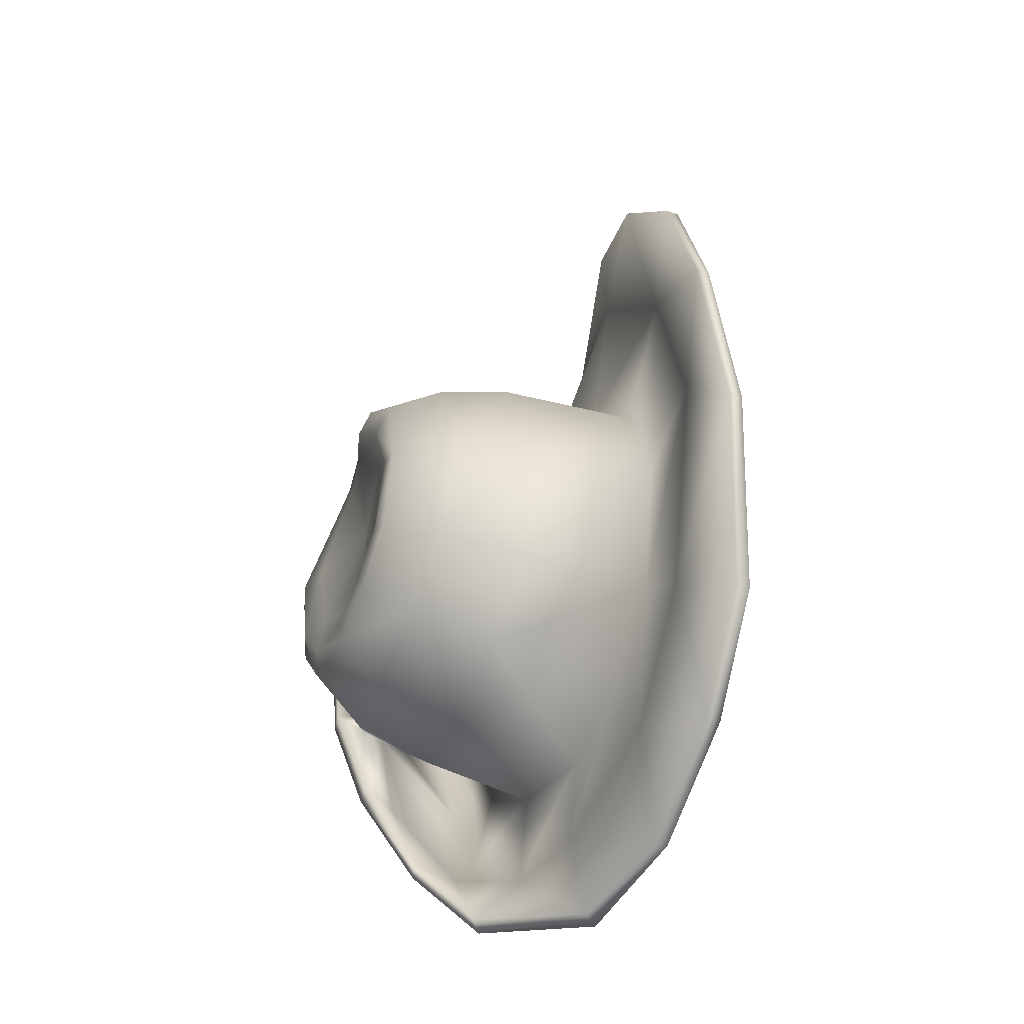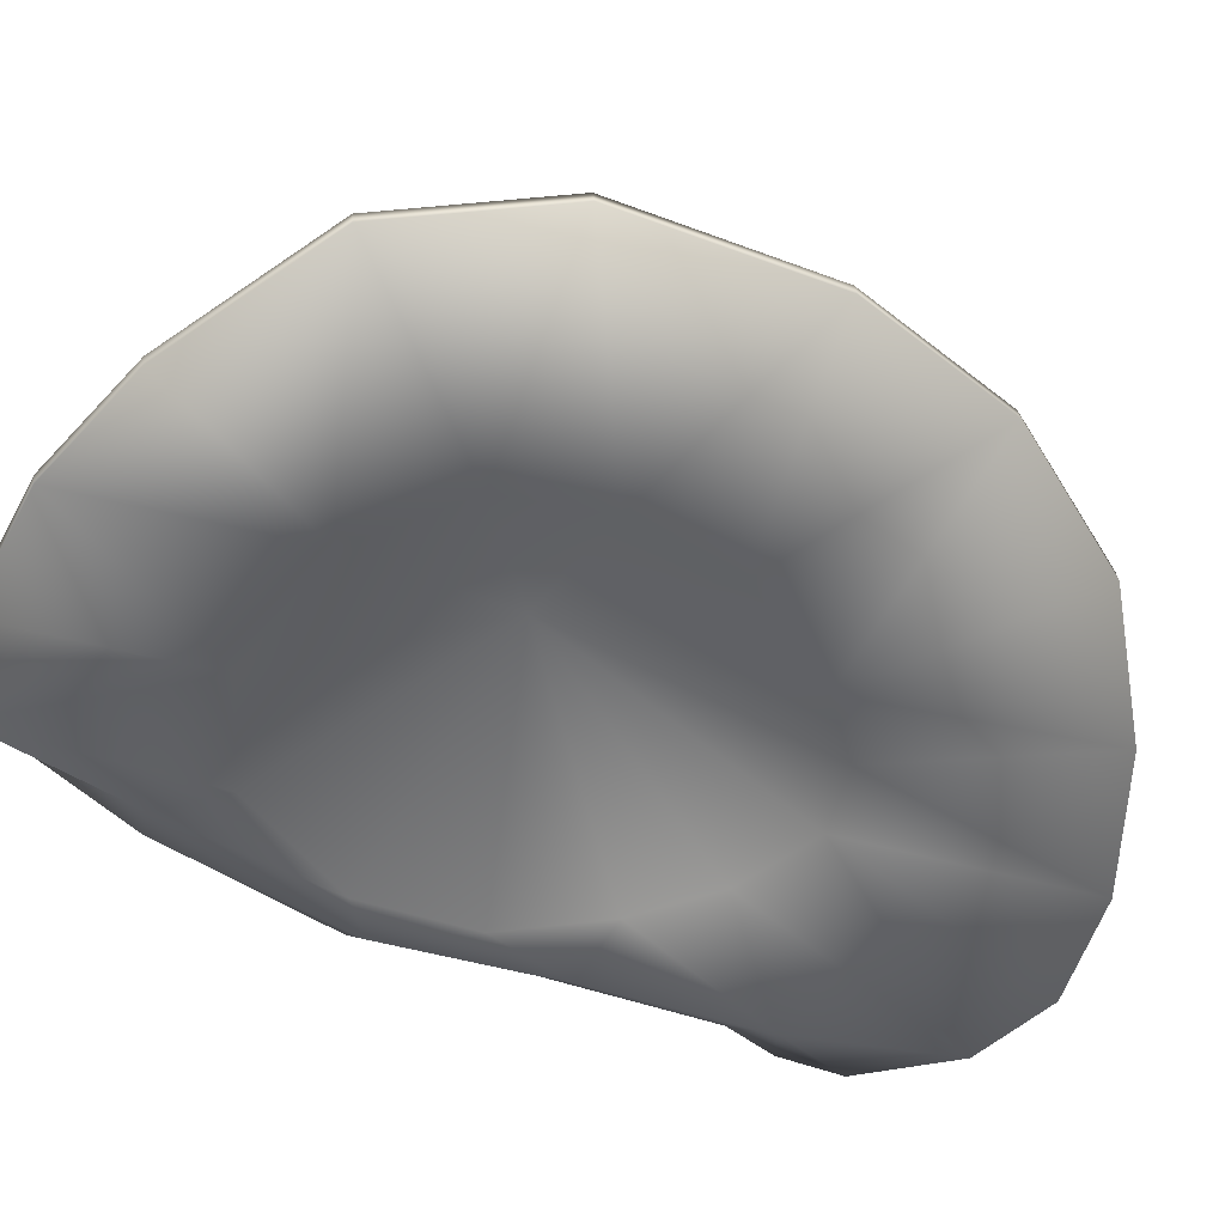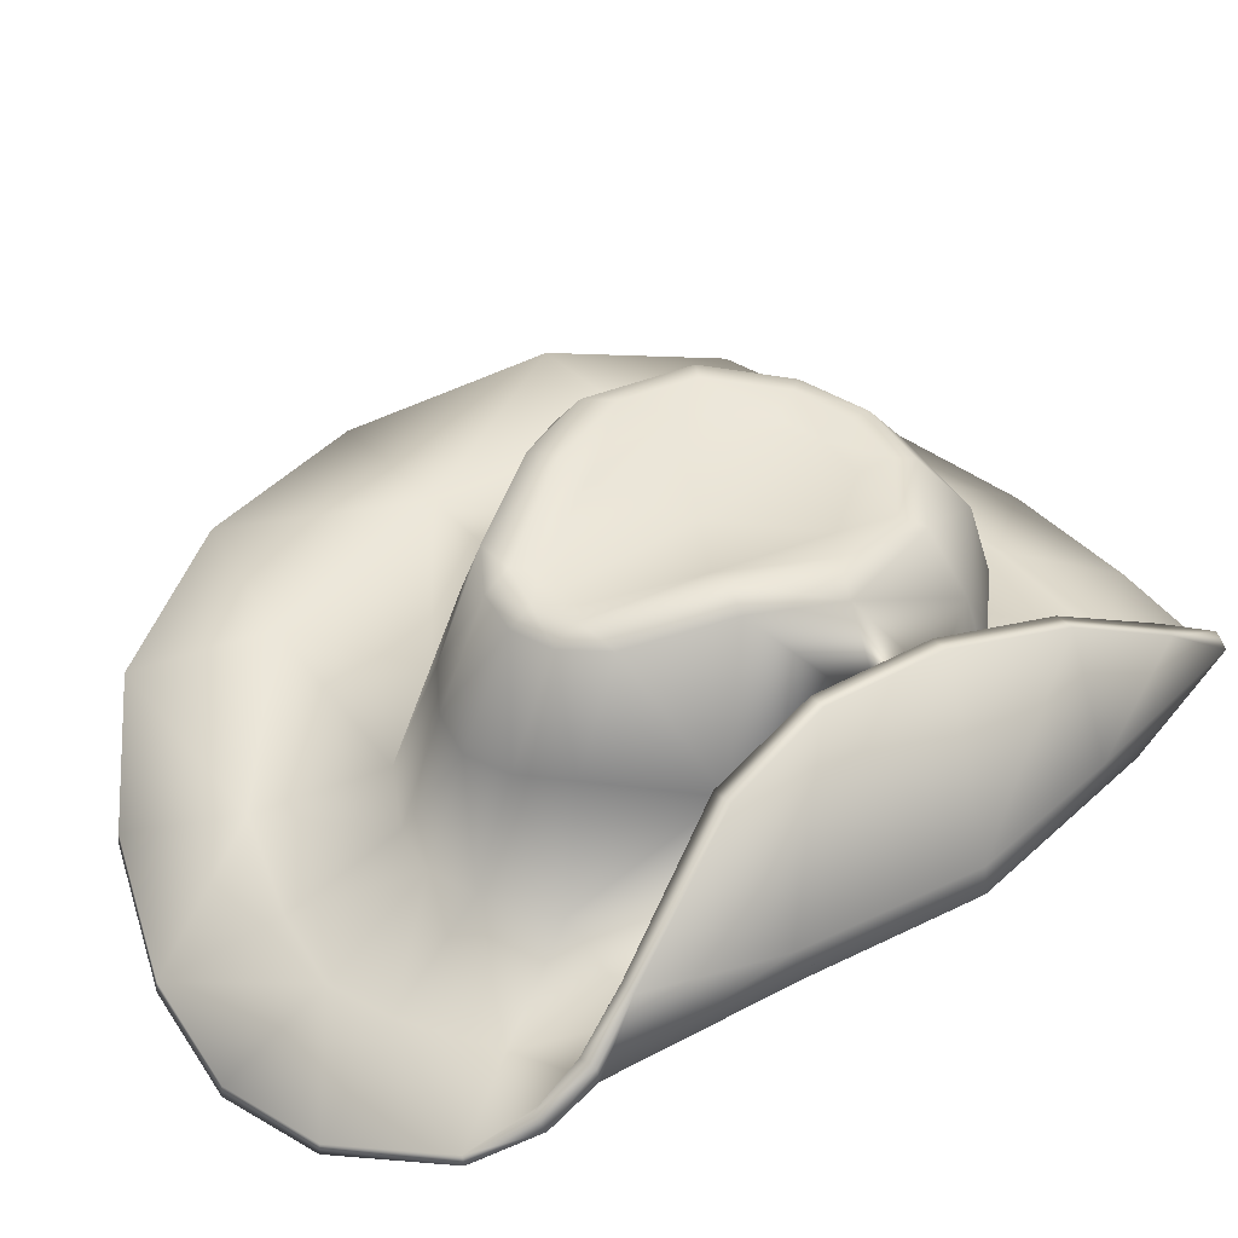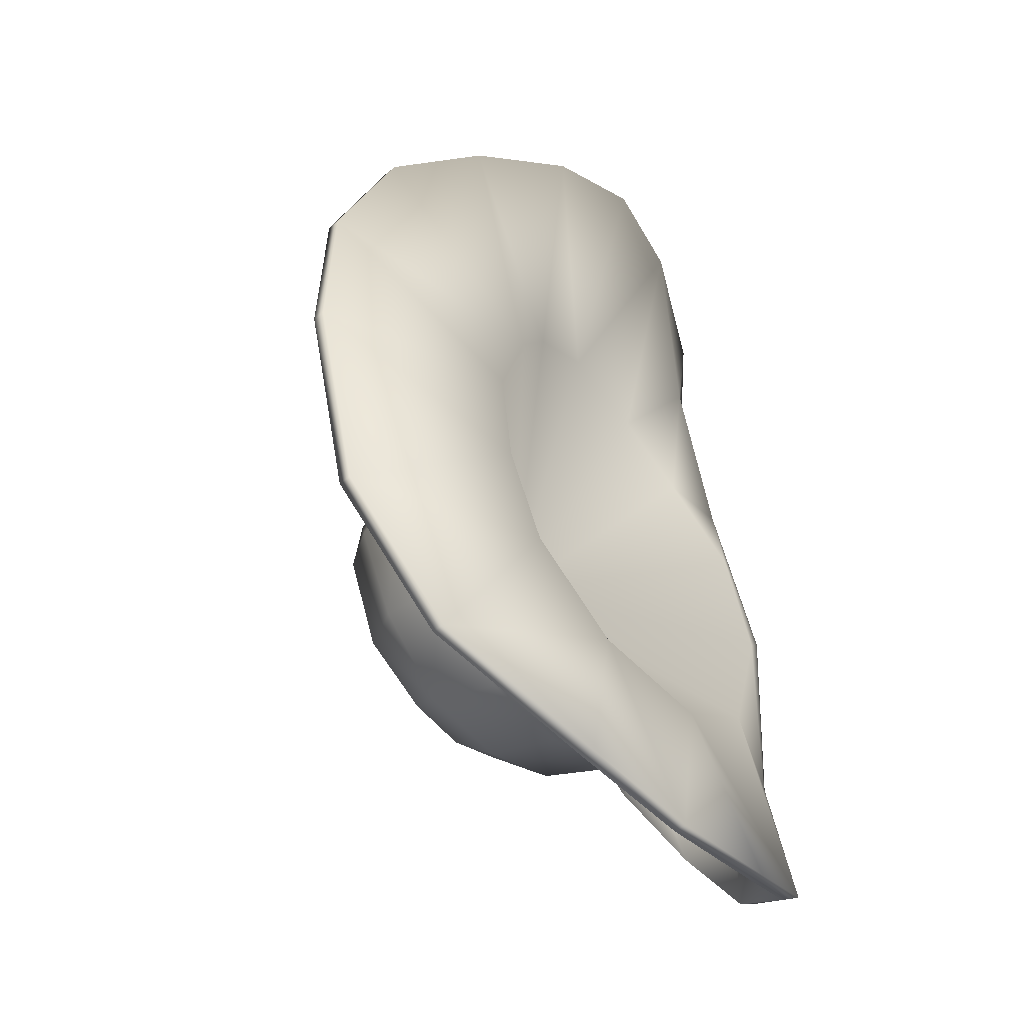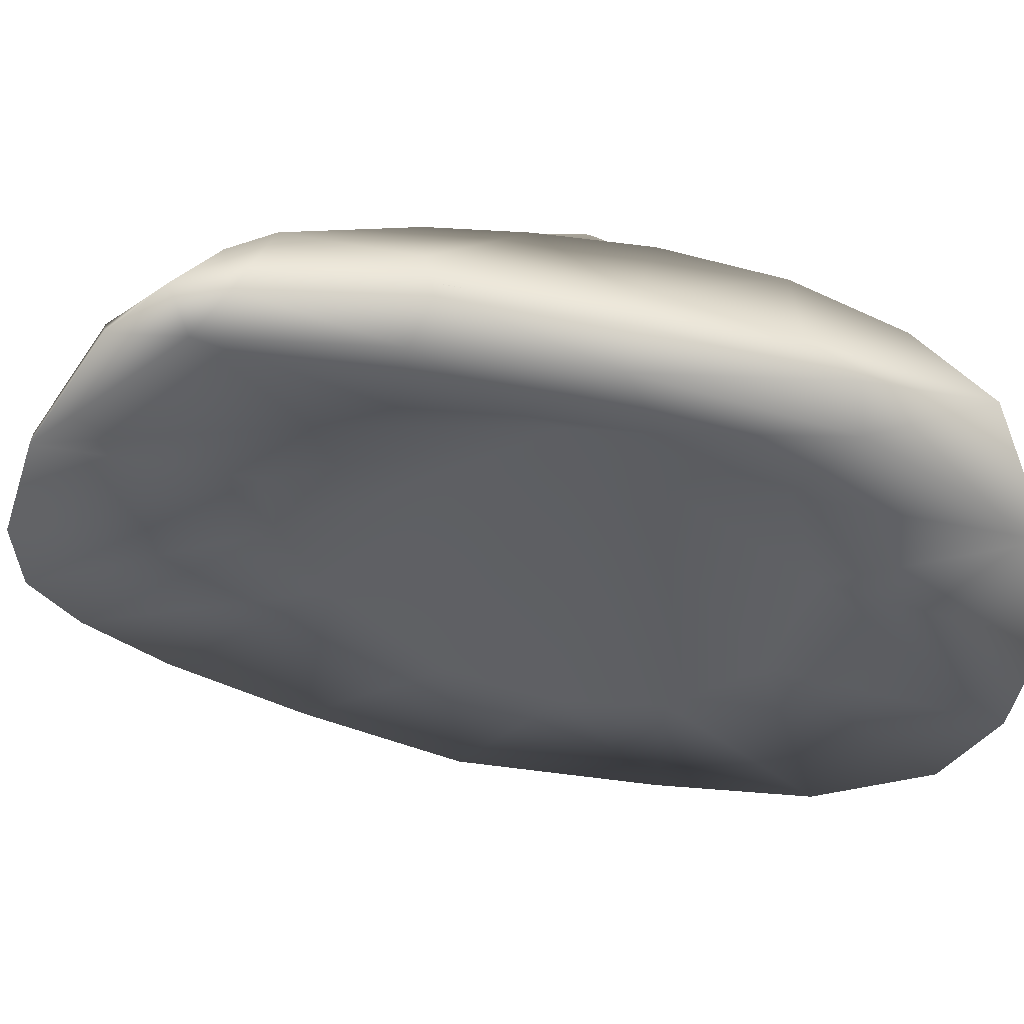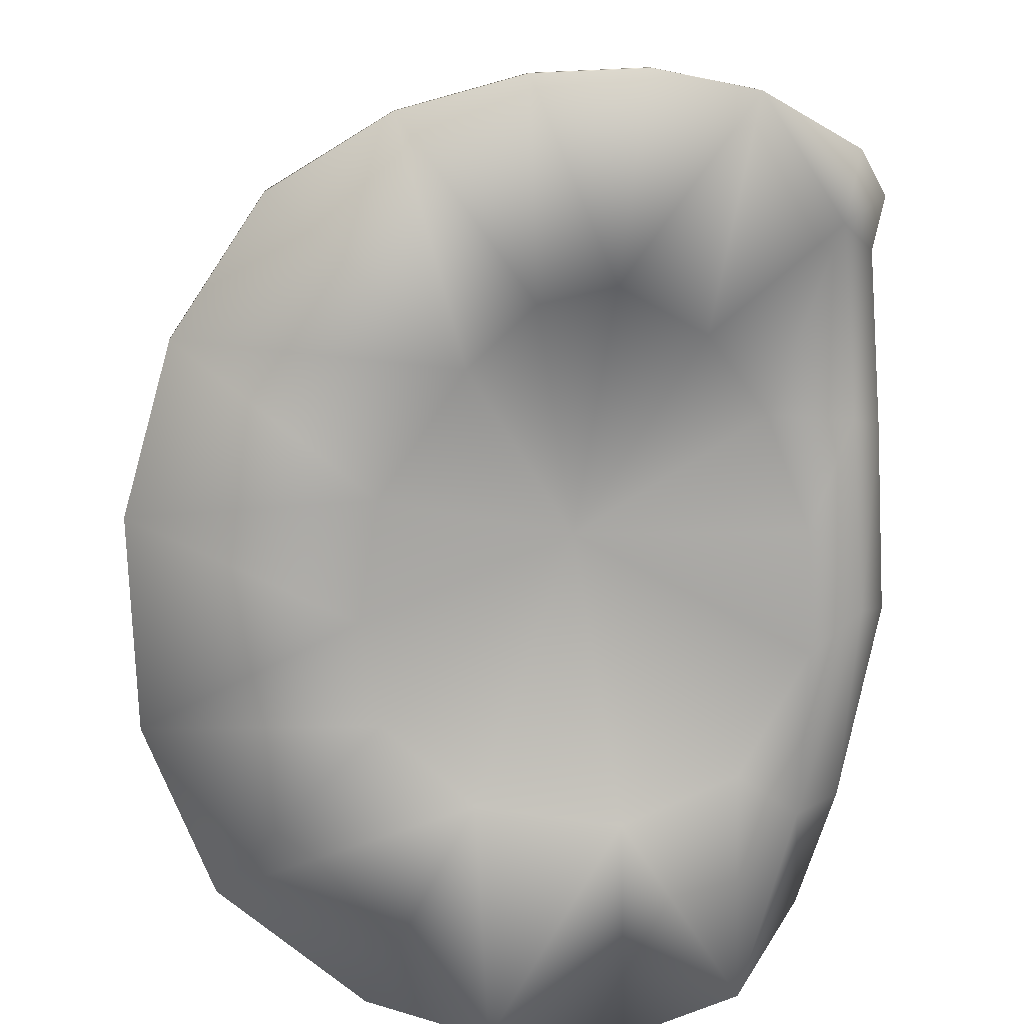
<metadata>
{"format":"obj","ext":"obj","renderer":"f3d","projection":"perspective","resolution":1024,"background":"white","views":[{"elev":-75.1,"azim":75.2,"up":"+Y"},{"elev":-60.8,"azim":59.7,"up":"+Z"},{"elev":50.5,"azim":-131.9,"up":"+Z"},{"elev":-38.4,"azim":133.3,"up":"+Y"},{"elev":-32.9,"azim":-99.6,"up":"+Z"},{"elev":-67.3,"azim":174.6,"up":"+Z"}]}
</metadata>
<code>
g 9-mat-1.001 5
v -5.593 14.4 -2.892
v -8.7 10.35 -1.015
v -8.831 12.62 -1.257
v -8.273 -0.9442 3.08
v -8.277 -2.636 3.156
v -6.695 -1.192 5.733
v 0.1491 -6.242 4.324
v -1.928 -6.669 4.498
v -2.014 -7.811 2.835
v -0.6614 -14.92 -5.99
v -4.854 -14.69 -5.999
v -0.6822 -14.85 -6.388
v -7.447 0.758 4.547
v -8.273 -0.9442 3.08
v -7.637 3.982 3.996
v -2.372 -8.766 -4.014
v -2.409 -12.08 -4.637
v 0.8465 -8.039 -4.159
v -5.363 -7.925 0.3948
v -8.382 -4.964 -2.723
v -5.579 -8.039 -3.577
v -2.16 -8.418 0.04952
v -2.014 -7.811 2.835
v -2.372 -8.766 -4.014
v -10.68 4.2 1.015
v -8.214 3.973 4.086
v -9.618 8.182 2.179
v -7.892 0.7561 4.573
v -11.46 -1.482 -0.1659
v -9.76 4.496 -1.427
v -10.76 -1.298 -2.285
v -10.76 3.951 -0.3136
v -9.765 9.346 -0.08349
v -9.9 11.04 -0.1786
v 1.046 -7.925 -0.1997
v 3.82 -5.186 -3.641
v 3.574 -5.236 -0.02024
v 0.8465 -8.039 -4.159
v -2.16 -8.418 0.04952
v -2.372 -8.766 -4.014
v -9.837 -12.01 -1.352
v -10.28 -11.96 -1.646
v -8.008 -13.71 -4.415
v -10.05 -9.615 0.6213
v -9.617 -9.632 0.6971
v -9.229 -6.495 2.752
v 10.54 5.202 -1.532
v 10.52 5.269 -1.93
v 8.042 9.857 -1.446
v 11.53 -0.1306 -2.739
v 11.55 -0.1981 -2.34
v 10.7 -6.721 -3.487
v -4.143 -8.303 -4.172
v -4.854 -14.69 -5.999
v -8.355 -13.64 -4.808
v -0.6822 -14.85 -6.388
v 0.3839 -7.858 -4.553
v 3.176 -13.98 -6.233
v 8.016 -11.37 -4.857
v -7.91 -2.839 4.117
v -7.892 0.7561 4.573
v -8.367 -2.841 4.136
v -8.693 -6.493 2.709
v -8.277 -2.636 3.156
v -9.315 -6.389 1.663
v -8.515 -2.558 2.43
v -0.7078 6.394 2.248
v -0.7897 7.858 -1.054
v -2.042 6.773 2.294
v 1.082 6.656 -1.393
v 0.5553 5.424 2.149
v 3.058 2.61 0.6714
v -5.37 -4.114 5.394
v -3.662 -5.714 4.898
v -3.396 -4.776 4.78
v -4.005 -6.242 4.714
v -6.016 -4.491 5.204
v -5.092 -7.19 3.151
v -7.24 -4.786 3.472
v -7.813 -5.239 0.8627
v -9.266 -0.6596 -2.024
v -8.382 -4.964 -2.723
v -9.266 -0.6596 -2.024
v -11.13 -5.361 -1.545
v -9.429 -9.402 -2.737
v -5.579 -8.039 -3.577
v -6.885 -11.24 -3.682
v -2.372 -8.766 -4.014
v -2.409 -12.08 -4.637
v -10.4 -8.277 -0.8621
v -9.961 -6.217 0.878
v -4.833 -14.76 -5.601
v -8.355 -13.64 -4.808
v -2.365 7.882 -1.199
v 0.8774 14.4 -3.489
v -0.06279 7.212 -1.512
v -2.07 -1.37 1.886
v -5.172 6.629 -1.153
v -7.183 4.458 -1.608
v -8.763 1.262 -2.6
v -9.261 -2.489 -3.13
v -7.545 -6.595 -3.573
v 1.839 5.286 -2.289
v 4.506 12.78 -2.583
v 8.021 9.925 -1.853
v 10.52 5.269 -1.93
v 4.081 1.407 -3.417
v 11.53 -0.1306 -2.739
v 4.338 -2.29 -4.053
v 10.7 -6.721 -3.487
v 3.418 -5.444 -4.441
v -2.386 14.92 -3.744
v -9.685 -8.12 -2.838
v -10.98 -7.784 -1.928
v -11.55 -1.555 -1.303
v -8.367 -2.841 4.136
v -9.229 -6.495 2.752
v -11.1 -6.178 -0.6621
v -10.05 -9.615 0.6213
v -10.28 -11.96 -1.646
v 8.355 -0.5948 -2.878
v 3.399 3.516 -2.213
v 4.413 -0.6594 -2.999
v 3.82 -5.186 -3.641
v 7.17 -7.429 -3.722
v 2.109 -11.55 -4.523
v -0.6614 -14.92 -5.99
v 3.176 -13.98 -6.233
v -0.6822 -14.85 -6.388
v 3.197 -14.04 -5.835
v 8.016 -11.37 -4.857
v 8.037 -11.44 -4.458
v 10.72 -6.789 -3.088
v 6.864 5.911 -1.867
v 2.717 10.04 -2.024
v -0.7897 7.858 -1.054
v -0.1622 11.14 -2.236
v -2.209 8.186 -0.932
v 1.082 6.656 -1.393
v 0.8974 14.33 -3.108
v 4.506 12.78 -2.583
v 0.8774 14.4 -3.489
v -2.365 14.85 -3.348
v -2.286 11.52 -2.411
v -5.574 14.33 -2.519
v -4.376 11.14 -1.888
v -8.746 12.6 -0.9115
v -7.267 10.05 -1.043
v -9.465 9.519 0.004479
v -8.939 7.274 -0.6424
v -1.865 3.571 5.646
v 0.2991 0.7802 5.552
v -1.116 3.523 5.565
v 4.413 -0.6594 -2.999
v 4.306 -1.011 1.327
v 3.232 -4.786 2.651
v 3.777 -1.203 3.486
v 2.09 -4.463 4.597
v 2.778 -1.211 5.077
v 1.957 -1.783 5.291
v 1.122 0.9528 5.865
v -0.6255 4.029 5.71
v -1.861 4.387 5.723
v -2.615 3.523 5.715
v -0.6454 4.797 5.351
v -1.878 5.077 5.407
v 0.5402 3.92 5.422
v 1.904 1.284 5.654
v -3.367 6.394 2.51
v -3.104 4.797 5.591
v -3.086 4.03 5.953
v -4.02 0.7802 5.949
v -1.912 -0.8869 4.767
v 0.9881 -2.635 4.868
v 1.575 -4.114 4.768
v -4.805 0.9528 6.388
v -4.273 3.92 5.87
v -4.63 5.425 2.637
v -2.209 8.186 -0.932
v -3.629 7.858 -0.7928
v -5.524 6.656 -0.8188
v -6.957 2.81 1.981
v -5.648 1.29 6.259
v 1.064 -7.19 2.577
v -0.1716 -5.714 4.56
v -0.4467 -4.776 4.482
v -1.924 -5.05 4.579
v -4.776 -2.635 5.409
v -5.696 -1.783 5.954
v -8.463 -0.9519 2.407
v -8.515 -2.558 2.43
v -1.92 -6.025 4.671
v 8.021 9.925 -1.853
v 4.527 12.71 -2.182
v -3.629 7.858 -0.7928
v -5.524 6.656 -0.8188
v -7.692 3.635 -1.173
v -10.79 3.696 0.0424
v -11.33 -0.7554 -0.8134
v -9.703 8.042 0.6492
v -9.718 6.256 1.448
v -9.453 3.87 2.069
v -8.463 -0.9519 2.407
v -9.222 8.206 2.219
v -9.504 9.72 1.04
v -9.44 11.06 0.08177
v -8.214 3.973 4.086
v -9.618 8.182 2.179
v -9.997 9.634 1.083
v -9.9 11.04 -0.1786
v -8.831 12.62 -1.257
v -5.593 14.4 -2.892
v -2.386 14.92 -3.744
v -9.997 9.634 1.083
v -7.692 3.635 -1.173
v 3.399 3.516 -2.213
f 193 141 194
f 141 140 194
f 156 155 157
f 155 72 157
f 192 185 187
f 185 186 187
f 201 202 198
f 202 203 198
f 198 203 199
f 203 66 199
f 64 14 60
f 14 13 60
f 60 13 61
f 13 15 61
f 61 15 207
f 15 204 207
f 207 204 208
f 204 205 208
f 208 205 209
f 205 206 209
f 209 206 210
f 206 147 210
f 210 147 211
f 147 145 211
f 211 145 212
f 145 143 212
f 212 143 213
f 143 142 213
f 29 118 117
f 118 119 117
f 119 118 120
f 120 118 114
f 118 115 114
f 114 115 31
f 115 32 31
f 31 32 30
f 32 33 30
f 30 33 2
f 33 34 2
f 2 34 3
f 3 1 2
f 203 202 14
f 14 202 15
f 202 201 15
f 15 201 204
f 201 200 204
f 204 200 205
f 200 149 205
f 205 149 206
f 149 147 206
f 141 142 140
f 142 143 140
f 140 143 144
f 143 145 144
f 144 145 146
f 145 147 146
f 146 147 148
f 147 149 148
f 148 149 150
f 149 200 150
f 150 200 201
f 201 198 150
f 62 46 63
f 46 45 63
f 63 45 65
f 45 91 65
f 65 91 66
f 91 84 66
f 66 84 199
f 84 83 199
f 199 83 198
f 83 197 198
f 198 197 150
f 197 196 150
f 150 196 148
f 196 195 148
f 148 195 146
f 195 138 146
f 146 138 144
f 138 137 144
f 144 137 140
f 137 135 140
f 140 135 194
f 135 49 194
f 194 49 193
f 49 48 193
f 81 20 80
f 20 19 80
f 80 19 78
f 19 23 78
f 78 23 76
f 23 8 76
f 76 8 74
f 158 175 185
f 185 175 186
f 175 174 186
f 186 174 187
f 174 173 187
f 187 173 188
f 173 172 188
f 188 172 189
f 172 176 189
f 189 176 6
f 176 183 6
f 6 183 4
f 183 182 4
f 4 182 190
f 182 81 190
f 190 81 191
f 81 80 191
f 191 80 5
f 80 79 5
f 5 79 6
f 79 77 6
f 6 77 189
f 77 73 189
f 189 73 188
f 73 75 188
f 188 75 187
f 75 74 187
f 187 74 192
f 74 8 192
f 192 8 185
f 8 7 185
f 185 7 158
f 7 184 158
f 158 184 156
f 184 37 156
f 156 37 155
f 37 154 155
f 155 154 72
f 154 216 72
f 72 216 70
f 80 78 79
f 79 78 77
f 78 76 77
f 77 76 73
f 76 74 73
f 73 74 75
f 23 19 22
f 22 19 21
f 19 20 21
f 21 24 22
f 156 157 158
f 158 157 159
f 157 168 159
f 159 168 161
f 168 167 161
f 161 167 162
f 167 165 162
f 162 165 163
f 165 166 163
f 163 166 170
f 166 169 170
f 170 169 178
f 169 181 178
f 178 181 182
f 181 215 182
f 182 215 81
f 157 72 168
f 168 72 167
f 72 71 167
f 167 71 165
f 71 67 165
f 165 67 166
f 67 69 166
f 166 69 169
f 69 180 169
f 169 180 181
f 72 70 71
f 71 70 67
f 70 68 67
f 67 68 69
f 68 179 69
f 69 179 180
f 182 177 178
f 178 177 170
f 177 171 170
f 170 171 163
f 171 164 163
f 163 164 151
f 164 172 151
f 151 172 173
f 164 171 172
f 172 171 176
f 171 177 176
f 176 177 183
f 177 182 183
f 56 54 53
f 54 55 53
f 53 55 102
f 55 113 102
f 102 113 101
f 113 31 101
f 101 31 100
f 31 30 100
f 100 30 99
f 30 2 99
f 99 2 98
f 2 1 98
f 98 1 94
f 1 112 94
f 94 112 95
f 95 96 94
f 94 96 97
f 96 103 97
f 97 103 107
f 103 106 107
f 106 108 107
f 108 109 107
f 107 109 97
f 109 111 97
f 97 111 57
f 111 59 57
f 57 59 58
f 58 56 57
f 56 53 57
f 57 53 97
f 53 102 97
f 97 102 101
f 101 100 97
f 100 99 97
f 97 99 98
f 98 94 97
f 138 136 137
f 137 136 135
f 136 139 135
f 135 139 134
f 139 122 134
f 134 122 121
f 122 123 121
f 121 123 124
f 129 128 127
f 127 128 130
f 128 131 130
f 130 131 132
f 131 52 132
f 132 52 133
f 52 51 133
f 133 51 121
f 51 47 121
f 121 47 134
f 47 49 134
f 134 49 135
f 52 50 51
f 51 50 47
f 50 48 47
f 47 48 49
f 118 29 115
f 115 29 32
f 29 25 32
f 32 25 33
f 25 27 33
f 33 27 214
f 214 34 33
f 117 116 29
f 116 28 29
f 29 28 25
f 28 26 25
f 25 26 27
f 158 160 175
f 175 160 174
f 160 152 174
f 174 152 173
f 152 151 173
f 151 153 163
f 163 153 162
f 153 152 162
f 162 152 161
f 152 160 161
f 161 160 159
f 160 158 159
f 59 111 110
f 111 109 110
f 110 109 108
f 45 90 91
f 91 90 84
f 90 85 84
f 84 85 82
f 85 86 82
f 10 89 92
f 89 87 92
f 92 87 43
f 87 85 43
f 43 85 41
f 85 90 41
f 41 90 45
f 46 44 45
f 45 44 41
f 44 42 41
f 41 42 43
f 42 93 43
f 43 93 11
f 66 64 65
f 65 64 63
f 64 60 63
f 63 60 62
f 60 61 62
f 121 124 125
f 124 18 125
f 125 18 126
f 18 17 126
f 126 17 127
f 127 130 126
f 130 132 126
f 126 132 125
f 132 133 125
f 125 133 121
f 36 35 38
f 38 35 39
f 35 184 39
f 39 184 9
f 184 7 9
f 9 7 8
f 95 104 96
f 96 104 103
f 104 105 103
f 103 105 106
f 85 87 86
f 86 87 88
f 87 89 88
f 55 120 113
f 120 114 113
f 113 114 31
f 154 37 36
f 36 37 35
f 37 184 35
f 12 10 11
f 10 92 11
f 11 92 43
f 83 84 82
f 18 16 17
f 14 15 13
f 40 38 39
f 152 153 151
f 6 4 5

</code>
